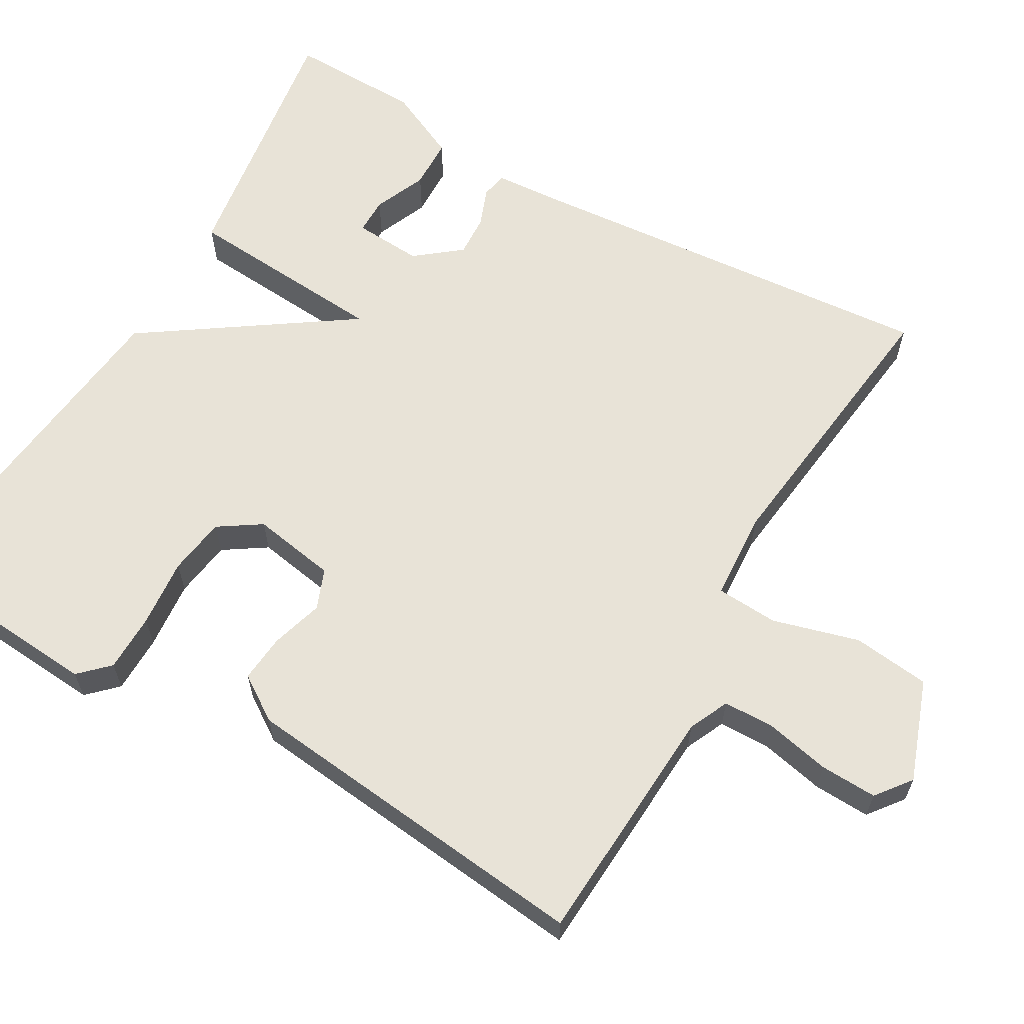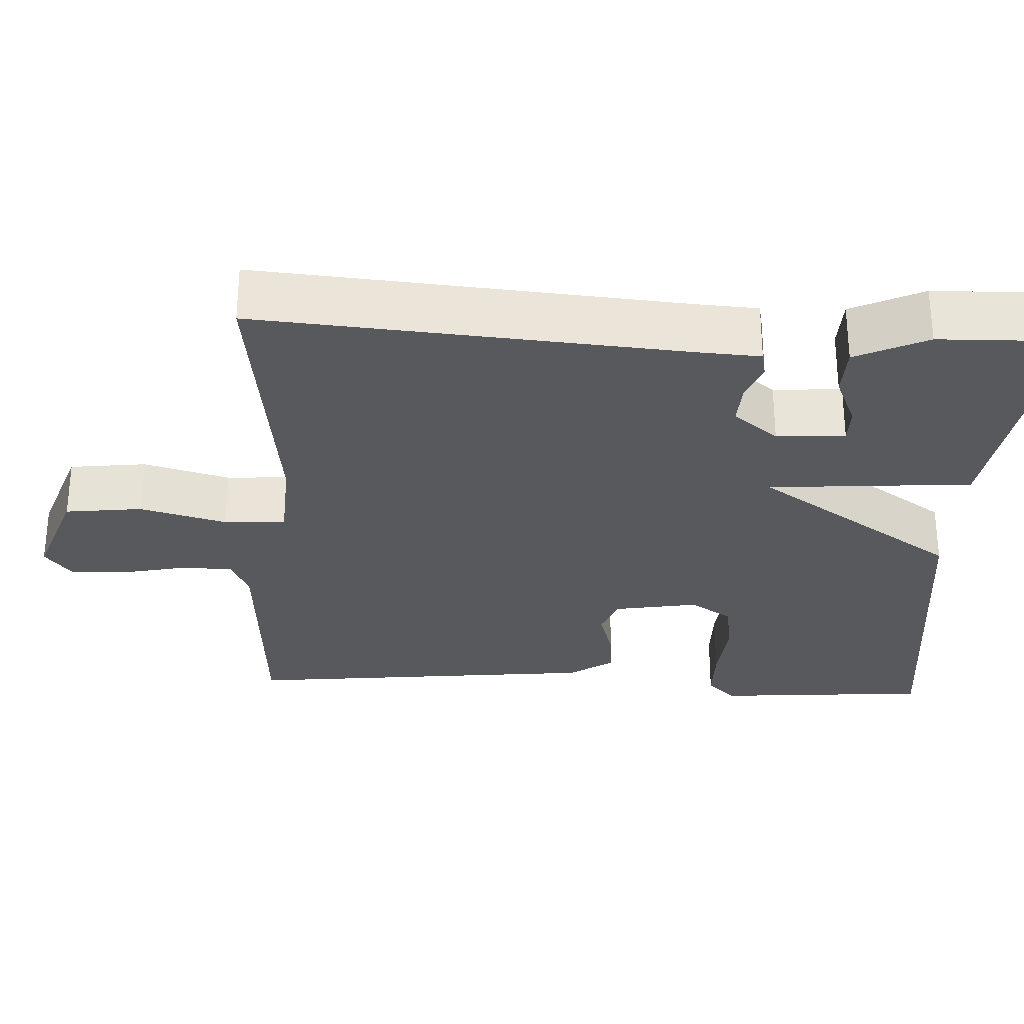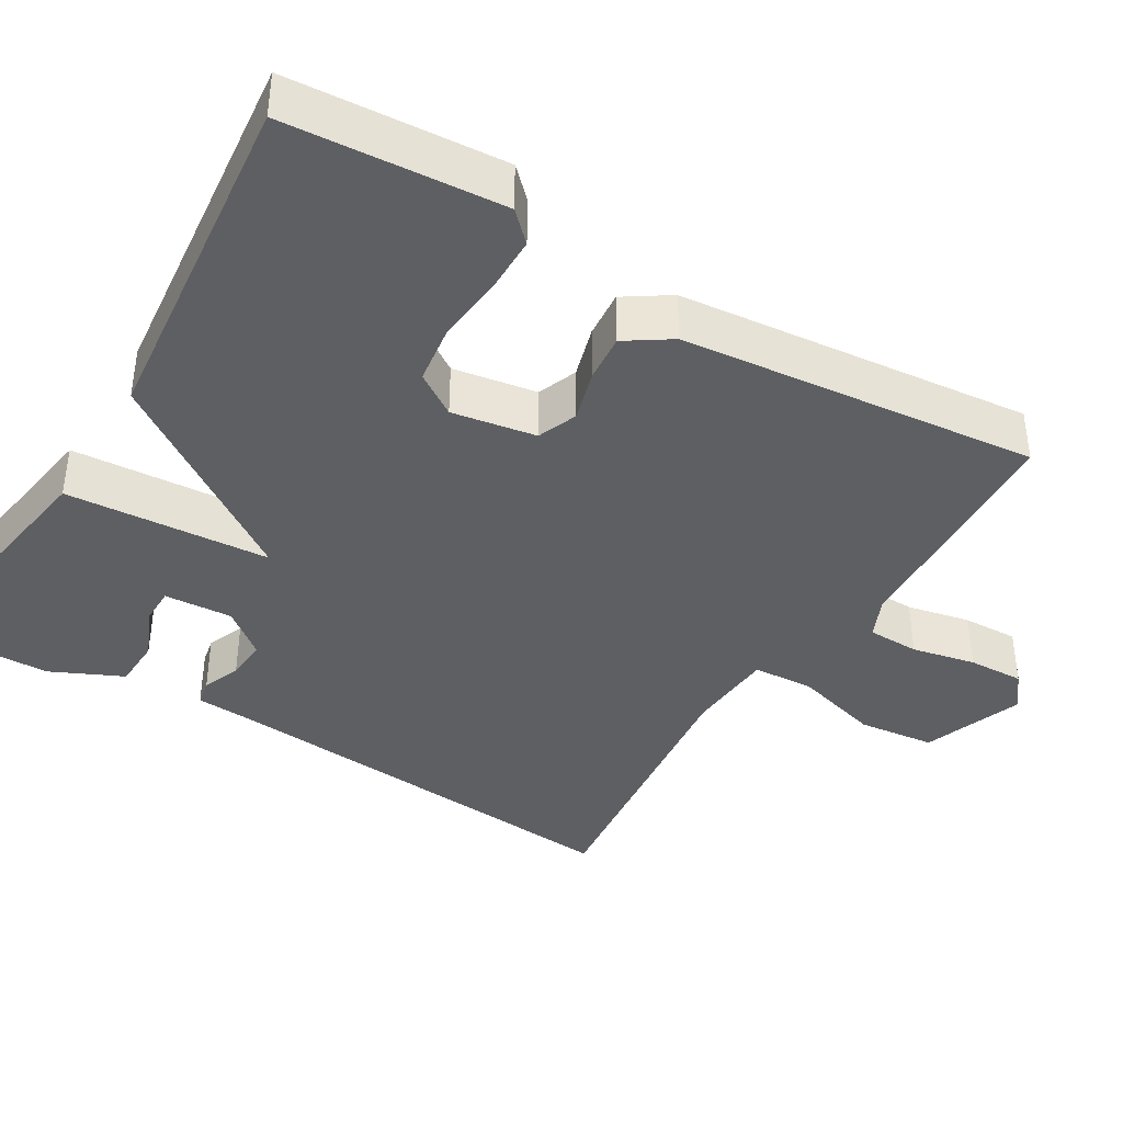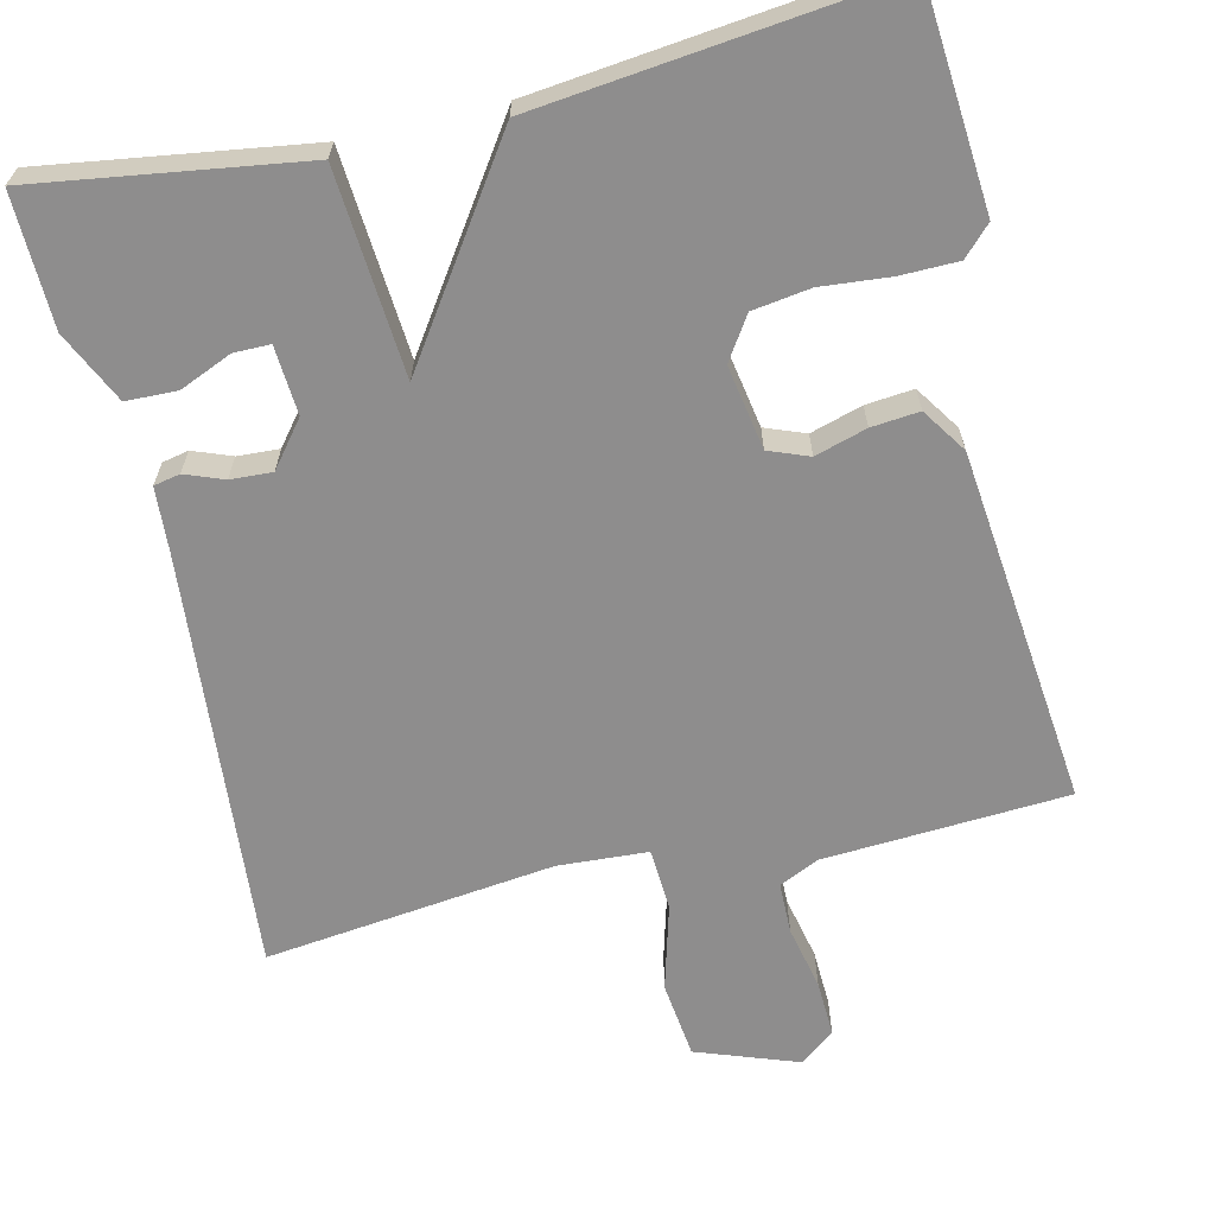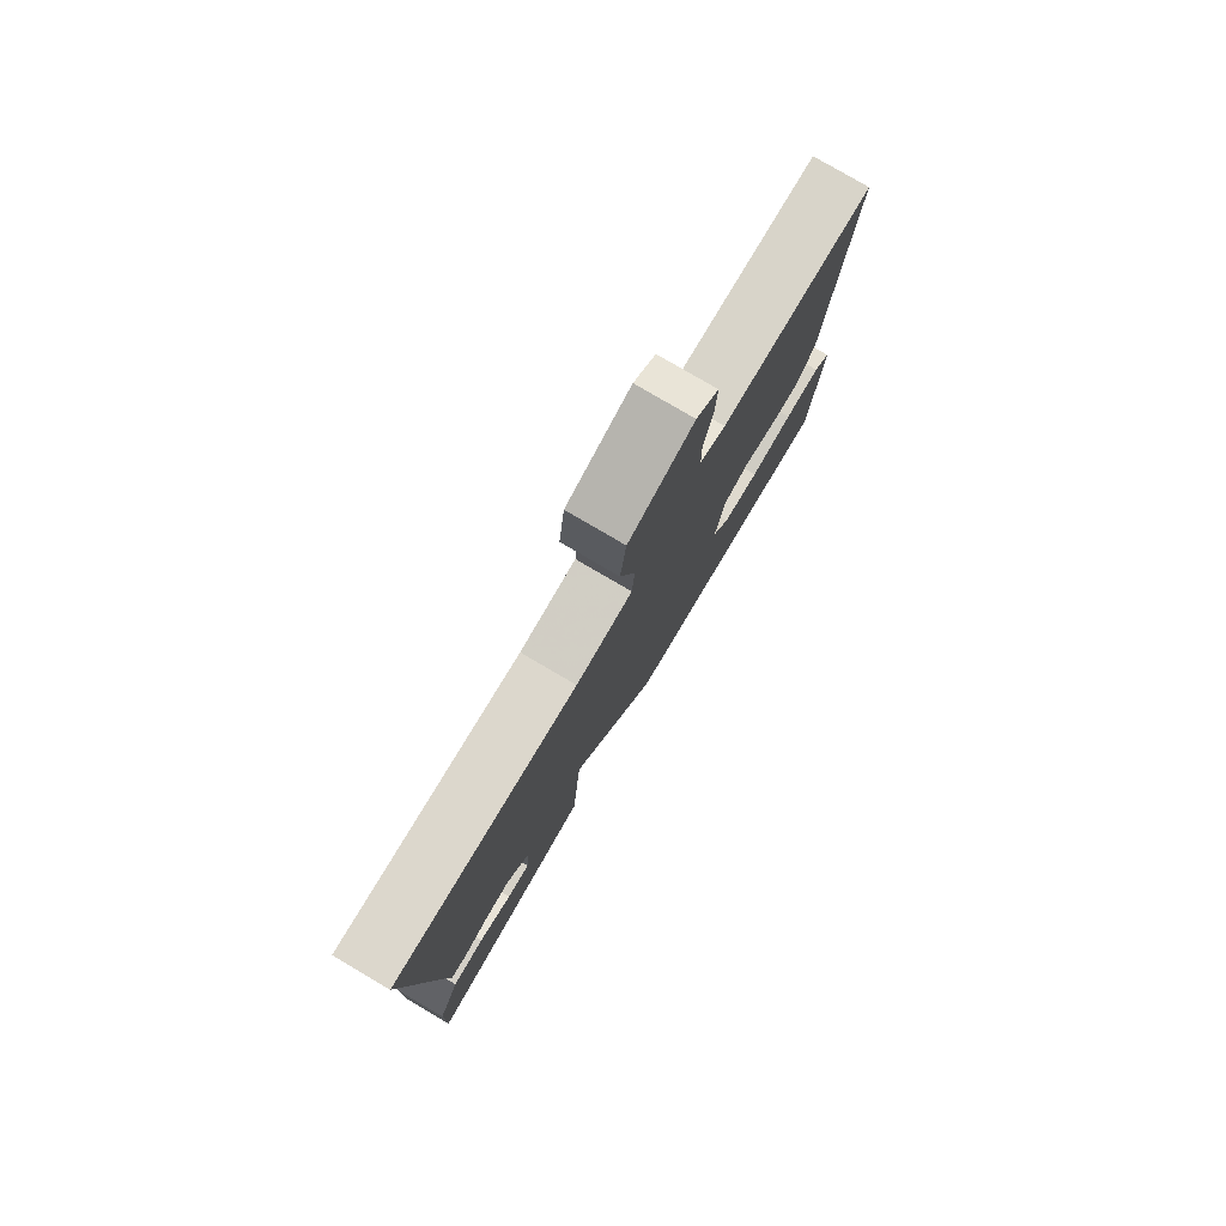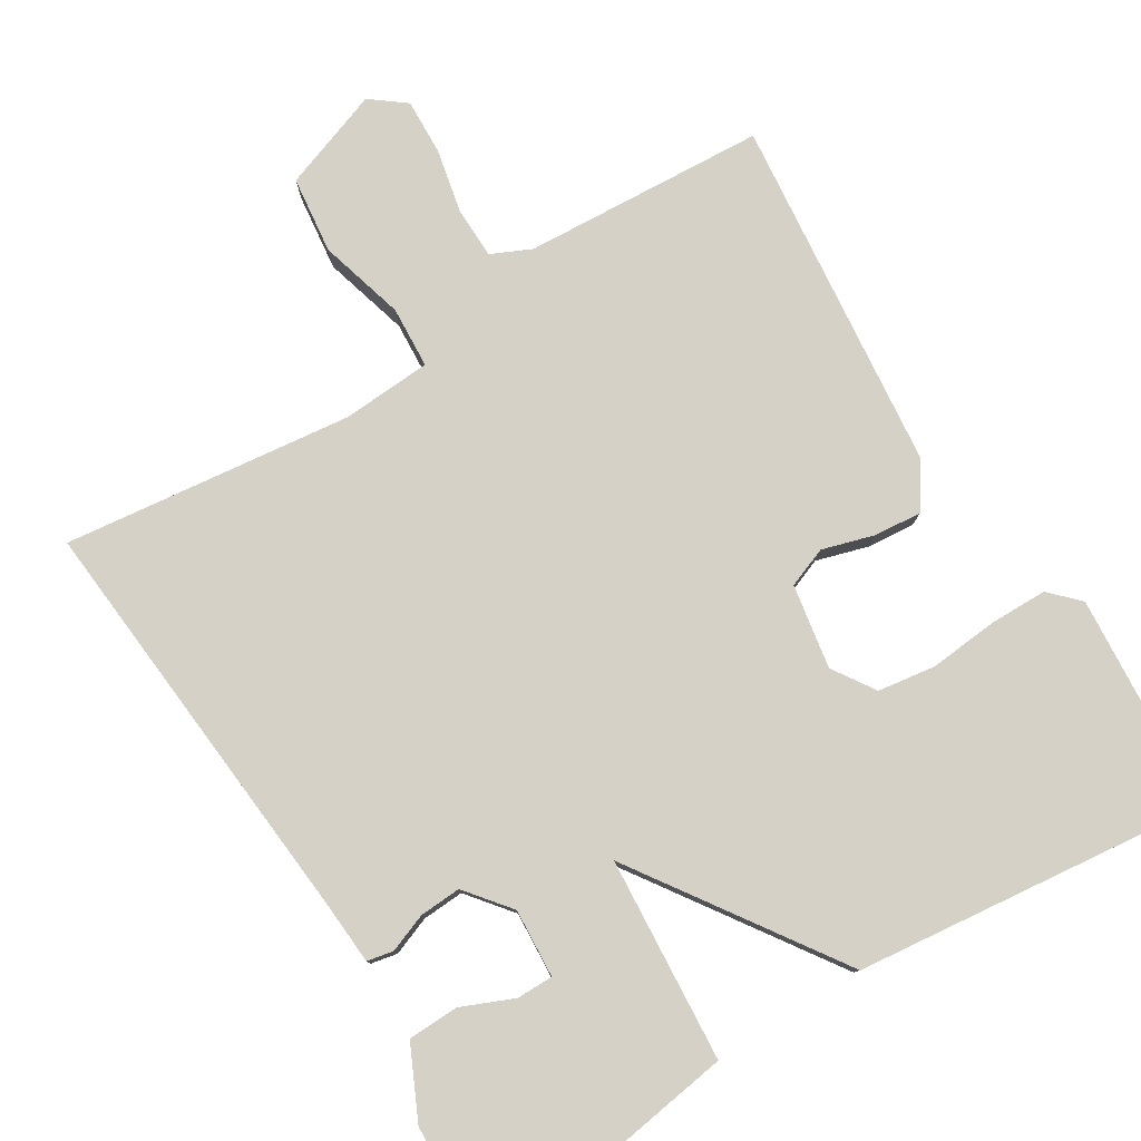
<metadata>
{"format":"obj","ext":"obj","renderer":"f3d","projection":"perspective","resolution":1024,"background":"white","views":[{"elev":62.3,"azim":-60.2,"up":"+Y"},{"elev":-29.3,"azim":87.2,"up":"+Y"},{"elev":-39.5,"azim":-121.4,"up":"+Y"},{"elev":-64.7,"azim":-166.8,"up":"+Y"},{"elev":79.4,"azim":120.4,"up":"+Z"},{"elev":79.0,"azim":148.2,"up":"+Y"}]}
</metadata>
<code>
v -0.5 0.07 0.5
v -0.185 0.07 0.519
v -0.133 0.07 0.543
v -0.132 0.07 0.61
v -0.15 0.07 0.693
v -0.153 0.07 0.766
v -0.108 0.07 0.801
v 0.023 0.07 0.754
v 0.035 0.07 0.654
v 0.004 0.07 0.542
v 0.009 0.07 0.462
v 0.125 0.07 0.455
v 0.5 0.07 0.5
v 0.454 0.07 -0.051
v 0.449 0.07 -0.13
v 0.415 0.07 -0.137
v 0.365 0.07 -0.118
v 0.311 0.07 -0.115
v 0.265 0.07 -0.173
v 0.271 0.07 -0.262
v 0.318 0.07 -0.262
v 0.386 0.07 -0.233
v 0.452 0.07 -0.235
v 0.496 0.07 -0.328
v 0.5 0.07 -0.5
v 0.155 0.07 -0.449
v 0.135 0.07 -0.184
v -0.045 0.07 -0.449
v -0.5 0.07 -0.5
v -0.522 0.07 -0.22
v -0.486 0.07 -0.183
v -0.411 0.07 -0.182
v -0.322 0.07 -0.19
v -0.247 0.07 -0.179
v -0.211 0.07 -0.124
v -0.23 0.07 -0.015
v -0.282 0.07 0.005
v -0.349 0.07 -0.015
v -0.411 0.07 -0.021
v -0.45 0.07 0.037
v -0.5 0 0.5
v -0.185 0 0.519
v -0.133 0 0.543
v -0.132 0 0.61
v -0.15 0 0.693
v -0.153 0 0.766
v -0.108 0 0.801
v 0.023 0 0.754
v 0.035 0 0.654
v 0.004 0 0.542
v 0.009 0 0.462
v 0.125 0 0.455
v 0.5 0 0.5
v 0.454 0 -0.051
v 0.449 0 -0.13
v 0.415 0 -0.137
v 0.365 0 -0.118
v 0.311 0 -0.115
v 0.265 0 -0.173
v 0.271 0 -0.262
v 0.318 0 -0.262
v 0.386 0 -0.233
v 0.452 0 -0.235
v 0.496 0 -0.328
v 0.5 0 -0.5
v 0.155 0 -0.449
v 0.135 0 -0.184
v -0.045 0 -0.449
v -0.5 0 -0.5
v -0.522 0 -0.22
v -0.486 0 -0.183
v -0.411 0 -0.182
v -0.322 0 -0.19
v -0.247 0 -0.179
v -0.211 0 -0.124
v -0.23 0 -0.015
v -0.282 0 0.005
v -0.349 0 -0.015
v -0.411 0 -0.021
v -0.45 0 0.037
f 40 1 2
f 39 40 2
f 38 39 2
f 37 38 2
f 36 37 2 3
f 35 36 3
f 31 32 33
f 30 31 33
f 29 30 33
f 28 29 33
f 27 28 33 34
f 25 26 27
f 23 24 25
f 22 23 25
f 21 22 25
f 20 21 25
f 20 25 27
f 19 20 27
f 27 34 35
f 19 27 35
f 18 19 35
f 14 15 16 17
f 14 17 18
f 13 14 18
f 12 13 18
f 8 9 10
f 7 8 10
f 6 7 10
f 5 6 10
f 4 5 10
f 3 4 10 11
f 35 3 11
f 11 12 18 35
f 42 41 80
f 42 80 79
f 42 79 78
f 42 78 77
f 43 42 77 76
f 43 76 75
f 73 72 71
f 73 71 70
f 73 70 69
f 73 69 68
f 74 73 68 67
f 67 66 65
f 65 64 63
f 65 63 62
f 65 62 61
f 65 61 60
f 67 65 60
f 67 60 59
f 75 74 67
f 75 67 59
f 75 59 58
f 57 56 55 54
f 58 57 54
f 58 54 53
f 58 53 52
f 50 49 48
f 50 48 47
f 50 47 46
f 50 46 45
f 50 45 44
f 51 50 44 43
f 51 43 75
f 75 58 52 51
f 1 41 42 2
f 2 42 43 3
f 3 43 44 4
f 4 44 45 5
f 5 45 46 6
f 6 46 47 7
f 7 47 48 8
f 8 48 49 9
f 9 49 50 10
f 10 50 51 11
f 11 51 52 12
f 12 52 53 13
f 13 53 54 14
f 14 54 55 15
f 15 55 56 16
f 16 56 57 17
f 17 57 58 18
f 18 58 59 19
f 19 59 60 20
f 20 60 61 21
f 21 61 62 22
f 22 62 63 23
f 23 63 64 24
f 24 64 65 25
f 25 65 66 26
f 26 66 67 27
f 27 67 68 28
f 28 68 69 29
f 29 69 70 30
f 30 70 71 31
f 31 71 72 32
f 32 72 73 33
f 33 73 74 34
f 34 74 75 35
f 35 75 76 36
f 36 76 77 37
f 37 77 78 38
f 38 78 79 39
f 39 79 80 40
f 40 80 41 1

</code>
